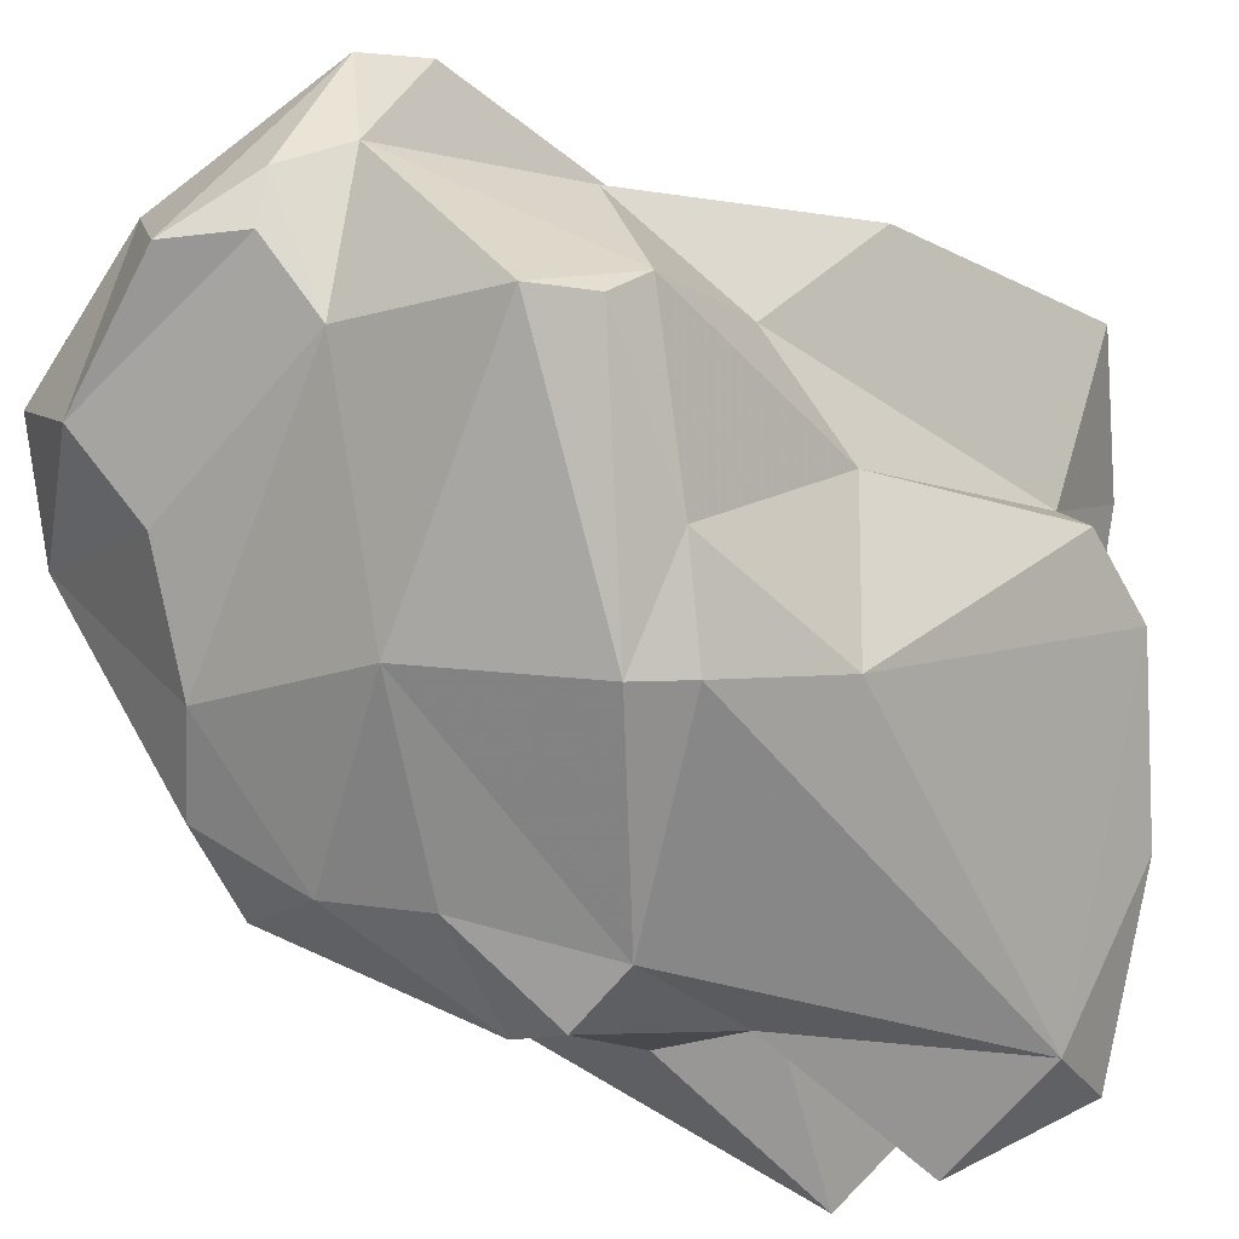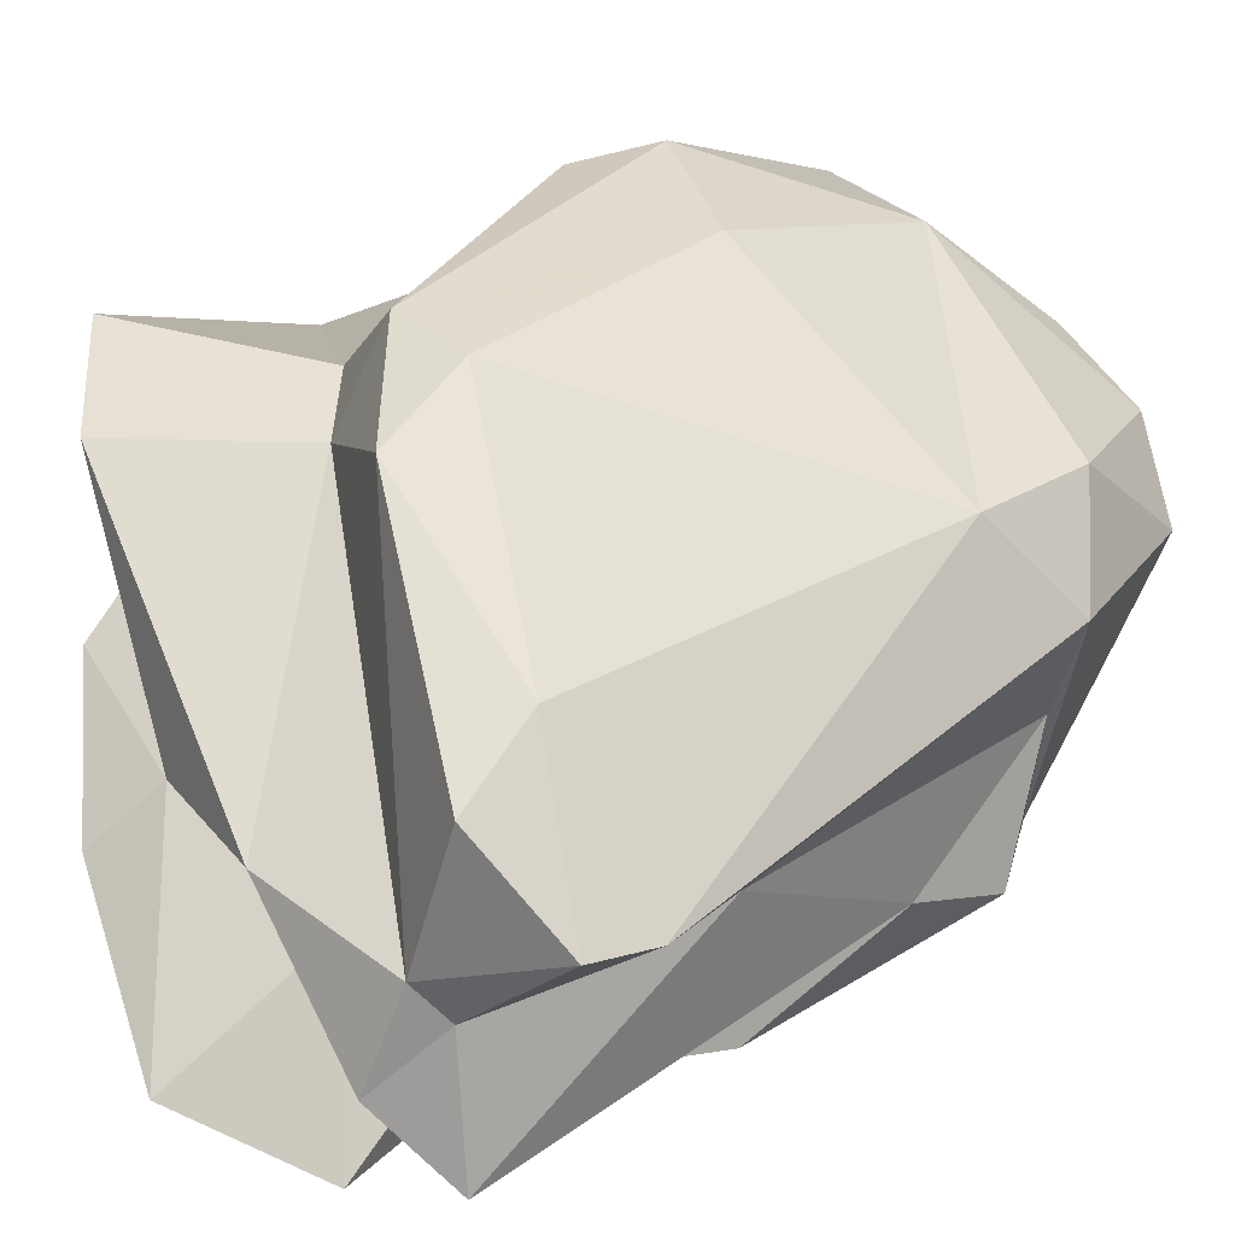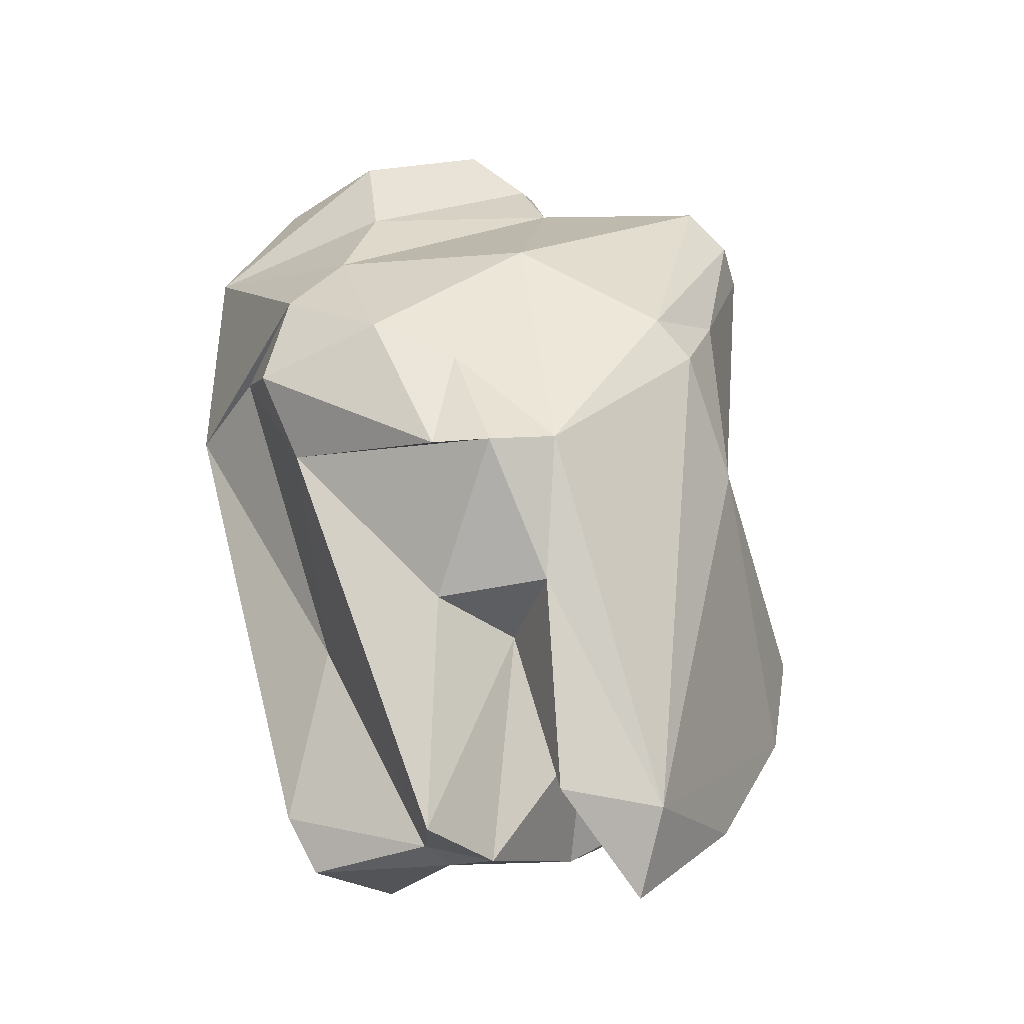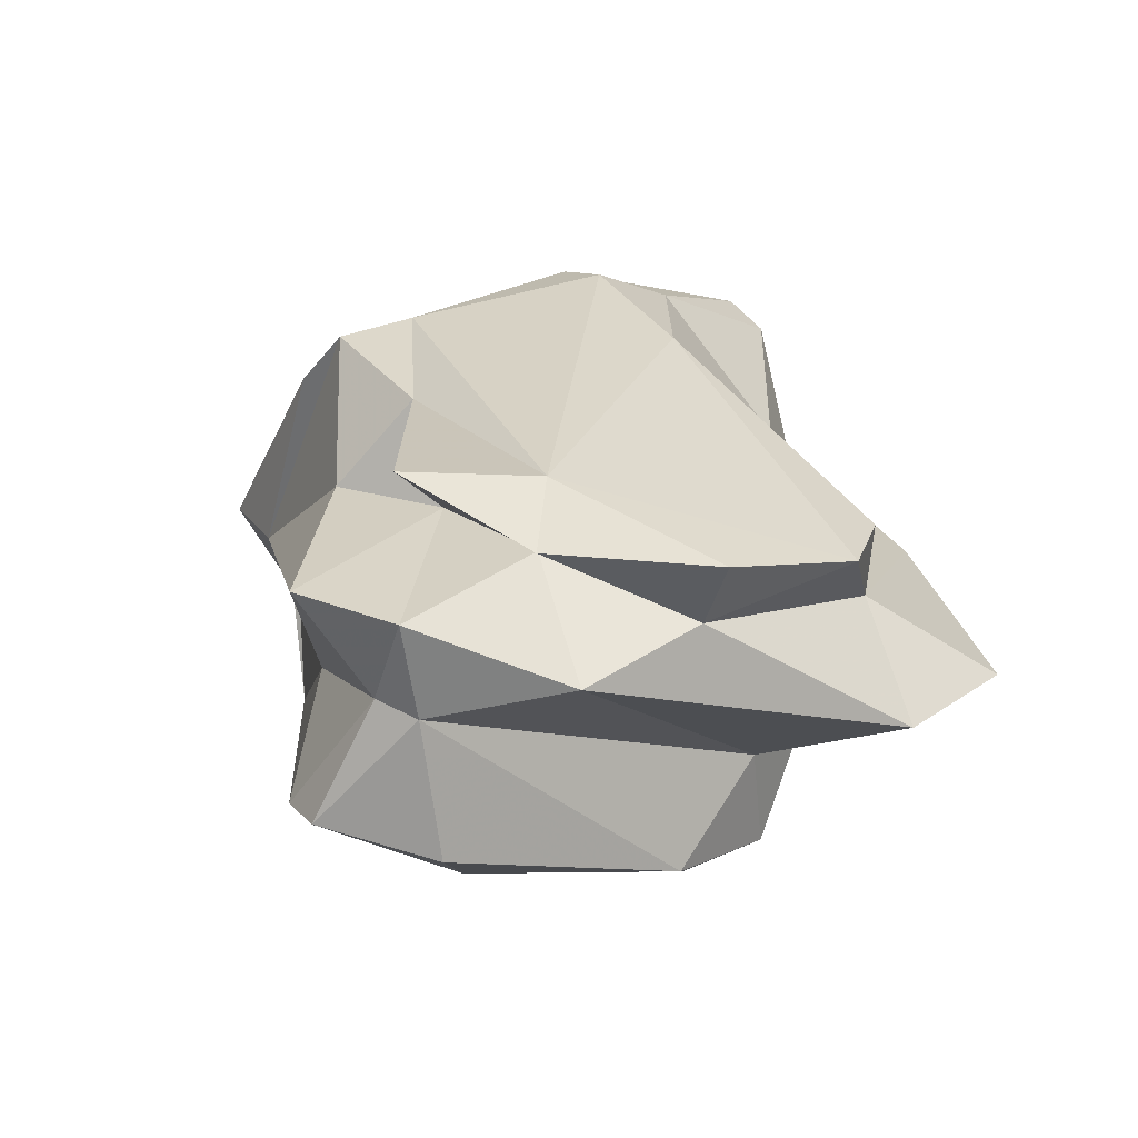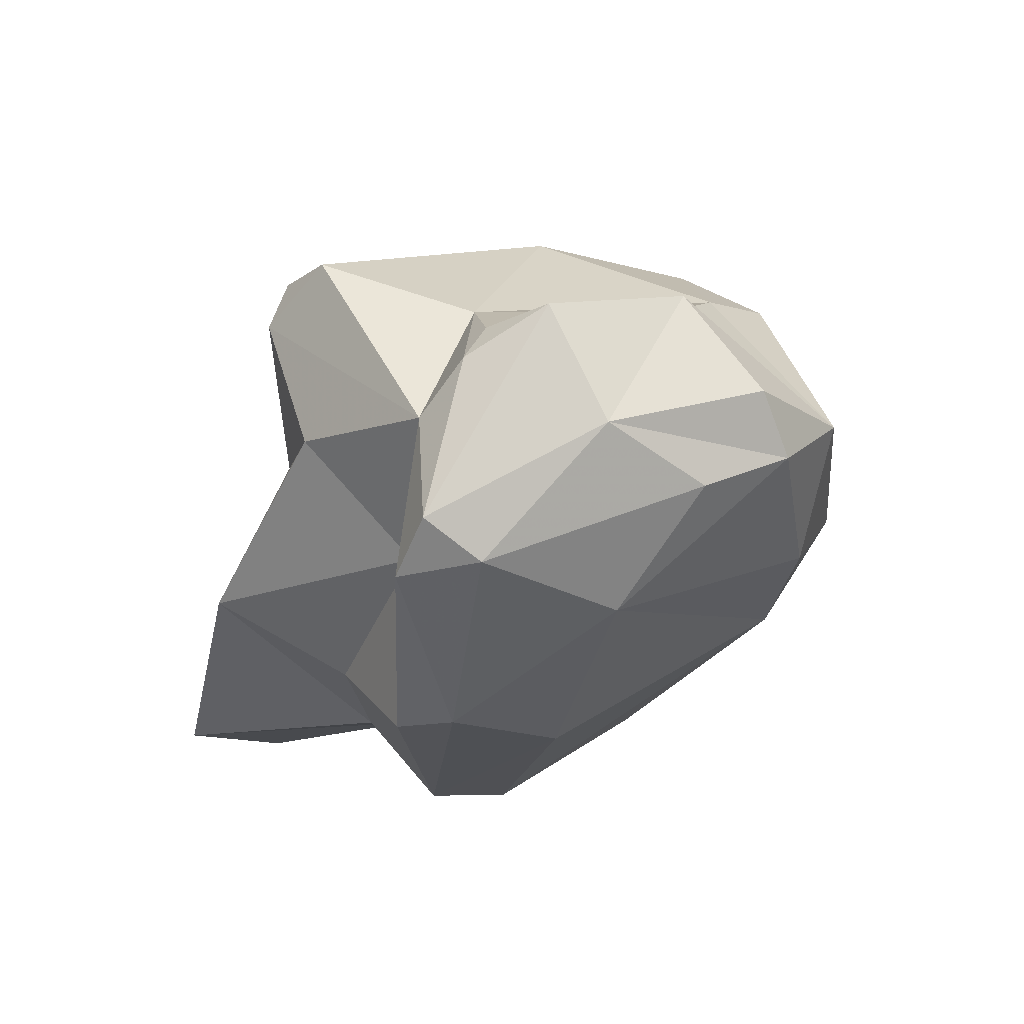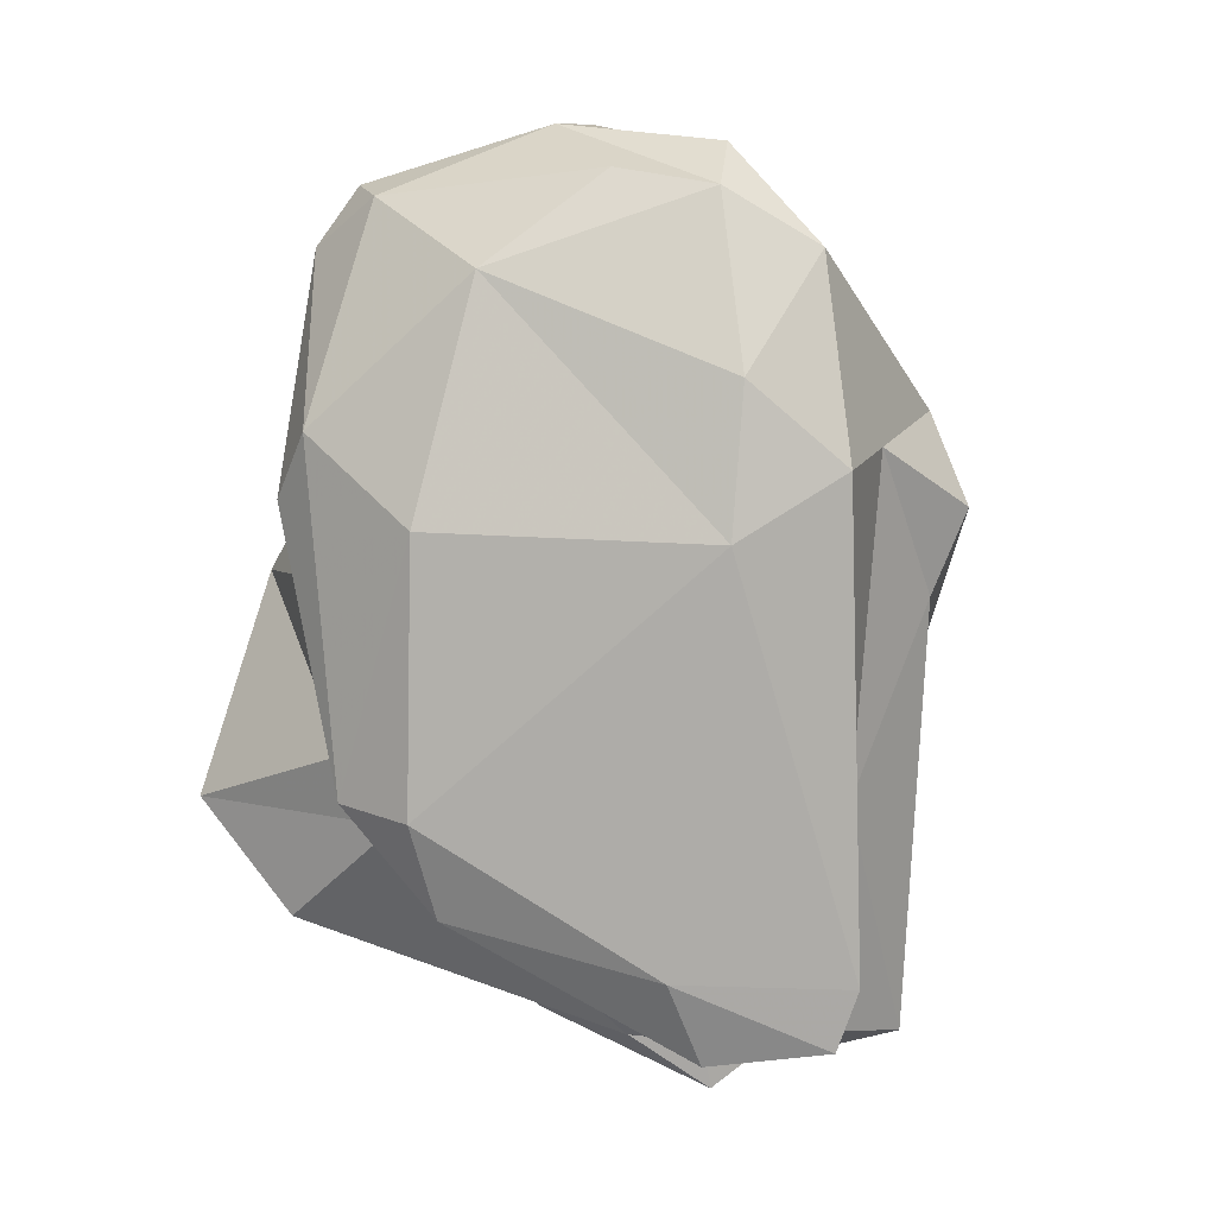
<metadata>
{"format":"obj","ext":"obj","renderer":"f3d","projection":"perspective","resolution":1024,"background":"white","views":[{"elev":-42.1,"azim":-140.5,"up":"+Z"},{"elev":17.6,"azim":29.9,"up":"+Z"},{"elev":-15.6,"azim":173.2,"up":"+Y"},{"elev":-62.7,"azim":-150.5,"up":"+Y"},{"elev":57.2,"azim":5.0,"up":"+Y"},{"elev":-8.7,"azim":47.8,"up":"+Y"}]}
</metadata>
<code>
v 173.7 261.6 81.85
v 174 266.6 85.34
v 174.1 259.4 81.34
v 173 261.4 86.43
v 174.8 258.7 85.13
v 174.6 261.2 83.06
v 175 271.7 80.57
v 175.5 268.4 82.43
v 175.4 272.3 79.8
v 175.3 266.1 80.79
v 177.6 262.1 85.96
v 176.3 273.3 79.86
v 176 256.8 78.9
v 176 265.3 77.32
v 176.3 269.3 77.78
v 177.2 267.9 76.08
v 178 268.8 75.91
v 177.3 265.9 86.67
v 176.3 271.5 83.65
v 177.2 257.5 80.11
v 178.1 256.9 75.5
v 179 270.5 86.04
v 180 273.6 81.19
v 178.9 272.6 87.8
v 179.2 274 84.54
v 178.8 267.1 88.6
v 178.6 254.9 75.96
v 180.8 265.2 74.01
v 180.1 275.1 83.61
v 179.7 256.2 79.57
v 180.9 261.9 74.57
v 180.7 257.1 74.02
v 179.6 258.8 77.65
v 178.4 260.5 85.1
v 179.4 260.9 87.33
v 181.8 275.8 82.52
v 181.4 261 76.72
v 182.4 264.9 73.52
v 181.2 270.8 76.77
v 180.5 274.9 82.6
v 179.5 274 87.1
v 181.9 255.8 76.38
v 183 267.3 74.85
v 180.8 273.3 87.7
v 180.7 258.4 85.72
v 184.6 272.8 80.12
v 180.2 268.3 88.97
v 183.3 261.6 75.41
v 182.7 255.9 78.45
v 185.5 270.8 78.21
v 183.6 256.2 74.92
v 182.6 266 88.02
v 181.2 260.3 86.91
v 183.8 271.2 87.4
v 185.8 255.8 79.43
v 183.9 255.5 81.36
v 183.6 264.9 73.98
v 183.4 256.2 77.76
v 183.3 274.9 84.9
v 184.8 274.7 81.19
v 186.5 257.1 79.41
v 184.9 268.2 75.47
v 185.7 261 78.73
v 184.3 257.2 82.72
v 185.5 273.4 85.34
v 186.9 269.4 77.33
v 186.6 265.4 77.12
v 187.5 265.5 84
v 187.5 267.2 76.81
v 186.7 274.1 83.19
v 187.8 268.1 79.86
v 187.4 272.8 84.08
v 188.9 267.1 81.97
v 188 268.8 84.14
v 188.5 271.6 82.31
g foo
f 13 3 21
f 27 13 21
f 32 27 21
f 14 3 1
f 21 3 14
f 31 32 21
f 10 14 1
f 16 21 14
f 28 31 21
f 38 31 28
f 28 21 16
f 10 15 14
f 16 14 15
f 38 28 43
f 28 16 17
f 17 16 15
f 20 3 13
f 33 20 27
f 20 13 27
f 20 6 3
f 32 33 27
f 3 6 1
f 37 33 32
f 32 31 37
f 10 1 6
f 31 48 37
f 48 31 38
f 48 38 67
f 57 67 38
f 8 7 10
f 15 10 7
f 57 38 43
f 17 39 28
f 43 28 39
f 62 57 43
f 9 15 7
f 62 43 39
f 17 15 9
f 12 17 9
f 39 17 12
f 7 12 9
f 5 20 30
f 5 4 6
f 20 5 6
f 30 20 33
f 30 33 42
f 37 42 33
f 42 37 51
f 48 51 37
f 6 4 2
f 51 48 67
f 8 6 2
f 6 8 10
f 19 8 2
f 69 67 57
f 62 69 57
f 8 19 7
f 66 69 62
f 50 62 39
f 62 50 66
f 19 25 7
f 25 12 7
f 23 39 12
f 23 50 39
f 25 23 12
f 4 5 34
f 34 5 30
f 49 34 30
f 42 49 30
f 42 58 49
f 51 58 42
f 11 4 34
f 58 51 63
f 2 4 11
f 51 67 63
f 18 2 11
f 71 63 67
f 19 2 22
f 22 2 18
f 67 69 71
f 66 71 69
f 25 19 22
f 75 66 50
f 75 50 46
f 75 46 60
f 46 50 23
f 29 23 25
f 29 40 23
f 46 23 40
f 36 40 29
f 60 46 40
f 36 60 40
f 45 34 49
f 45 49 56
f 56 49 55
f 45 35 34
f 55 49 58
f 58 61 55
f 35 11 34
f 35 26 11
f 61 58 63
f 73 61 63
f 26 18 11
f 73 63 71
f 18 26 22
f 22 26 25
f 66 73 71
f 26 24 25
f 75 73 66
f 24 41 25
f 29 25 41
f 75 60 70
f 41 36 29
f 36 41 59
f 59 60 36
f 59 70 60
f 45 56 64
f 64 56 55
f 35 45 53
f 53 45 64
f 55 61 64
f 68 64 61
f 53 64 68
f 52 35 53
f 61 73 68
f 47 35 52
f 47 26 35
f 52 53 68
f 54 47 52
f 74 54 68
f 54 52 68
f 74 68 73
f 44 47 54
f 24 26 47
f 24 47 44
f 75 74 73
f 72 65 54
f 72 54 74
f 72 74 75
f 44 41 24
f 44 54 65
f 72 75 70
f 41 44 59
f 59 44 65
f 70 59 72
f 59 65 72
g

</code>
